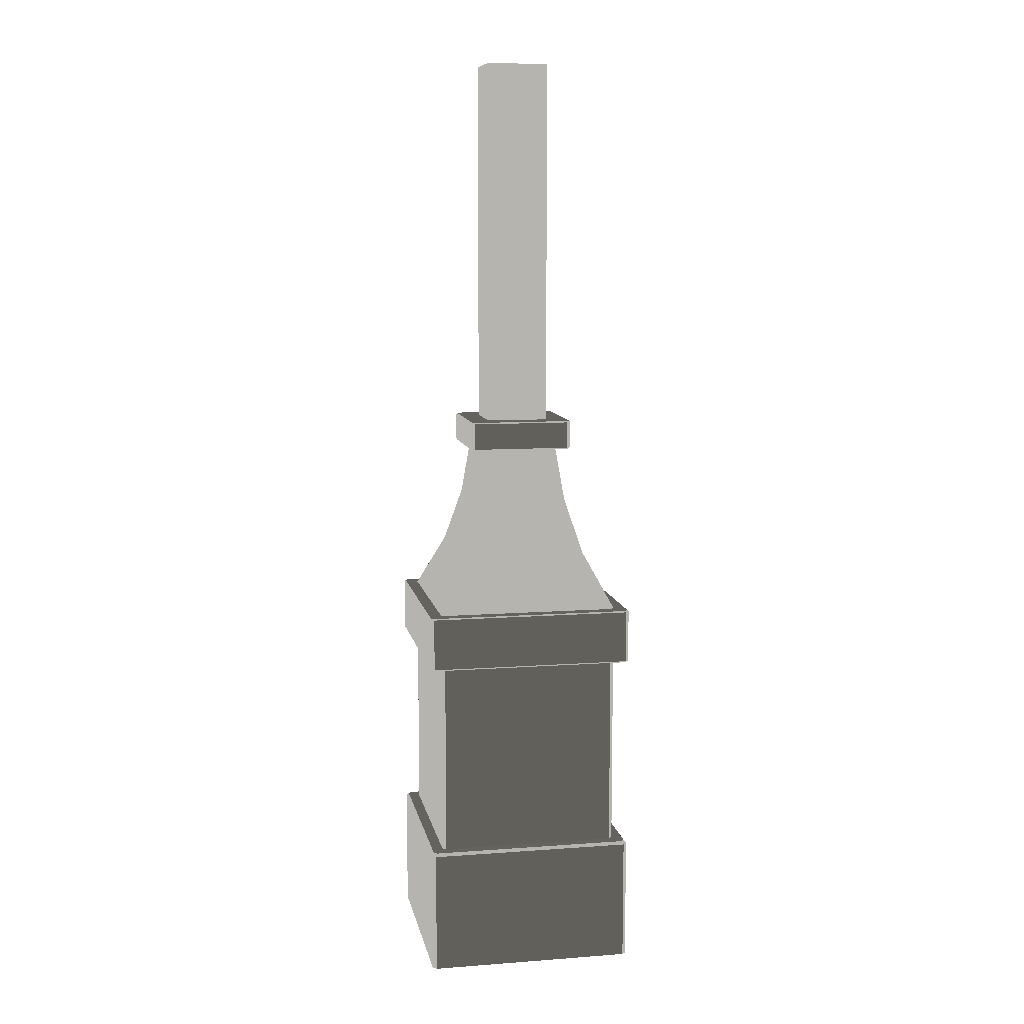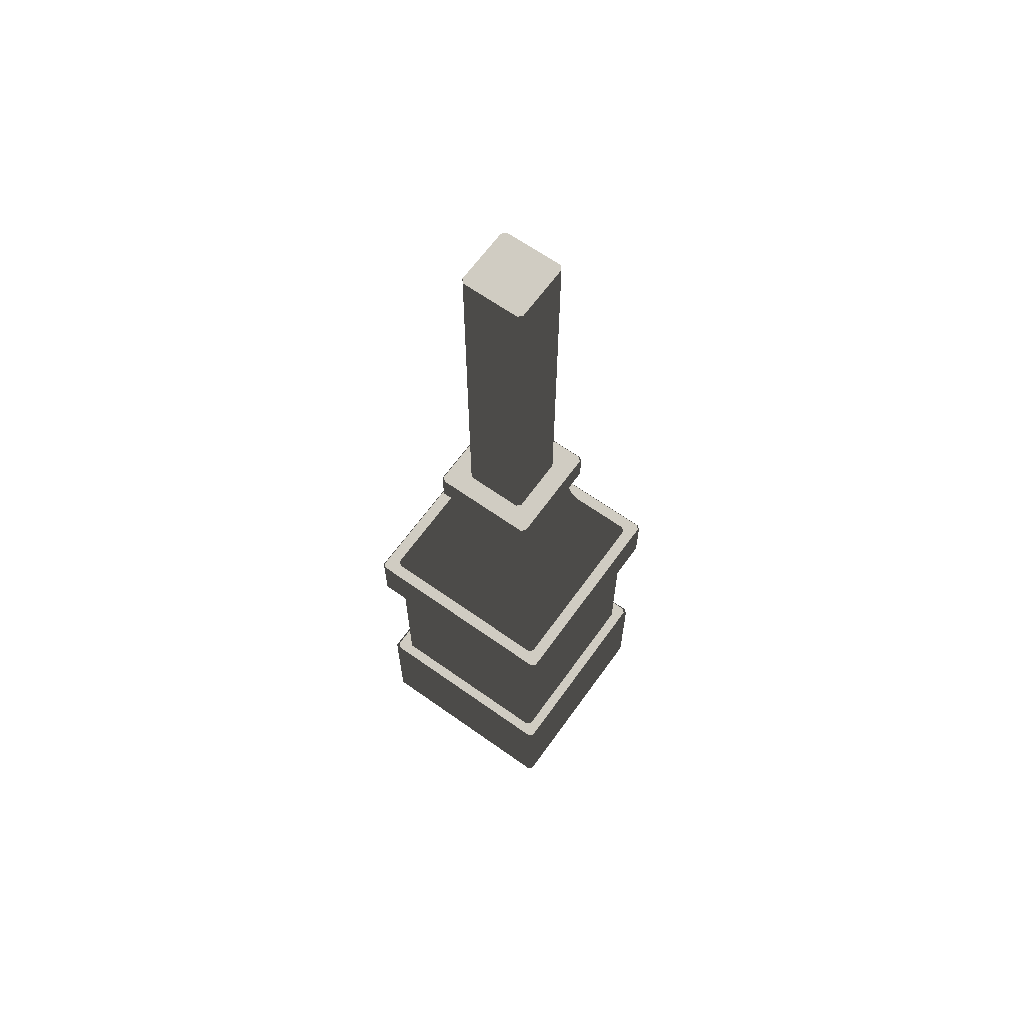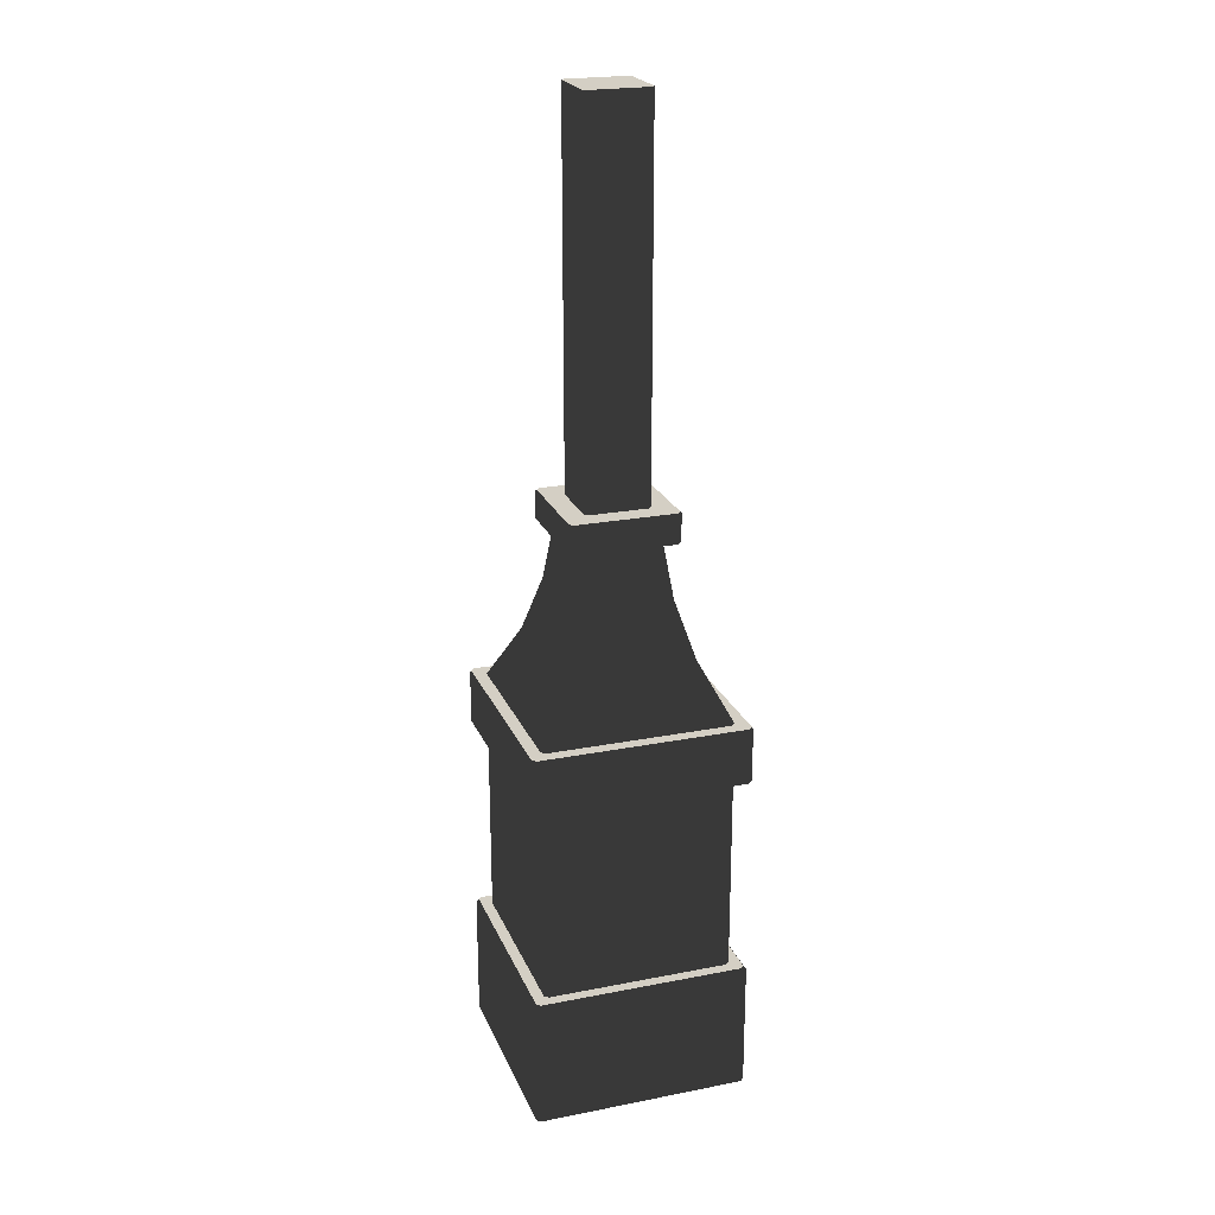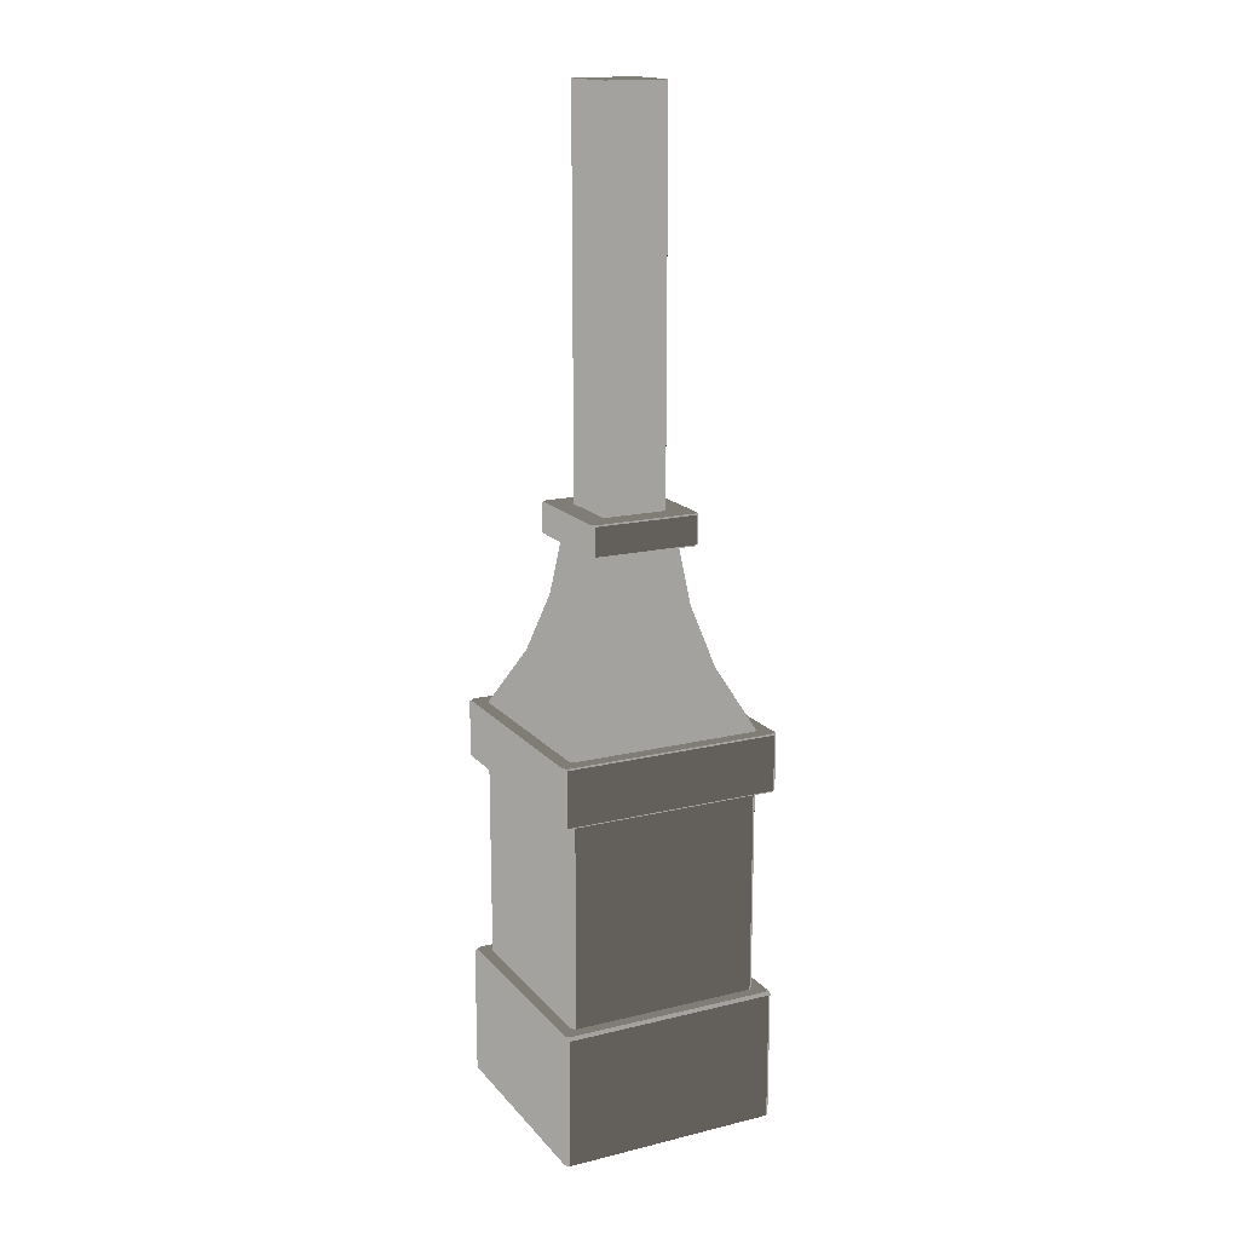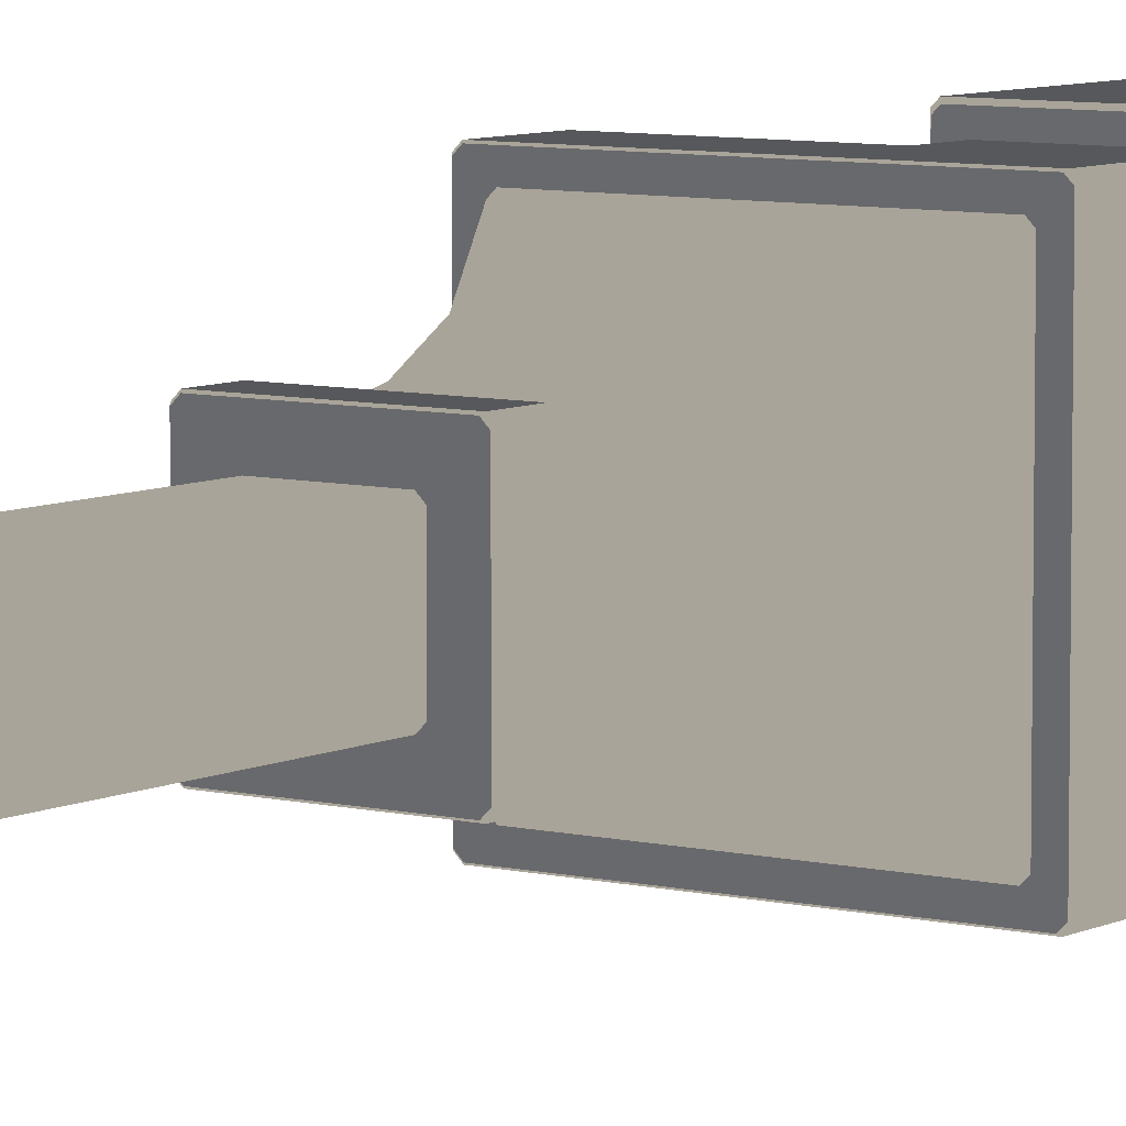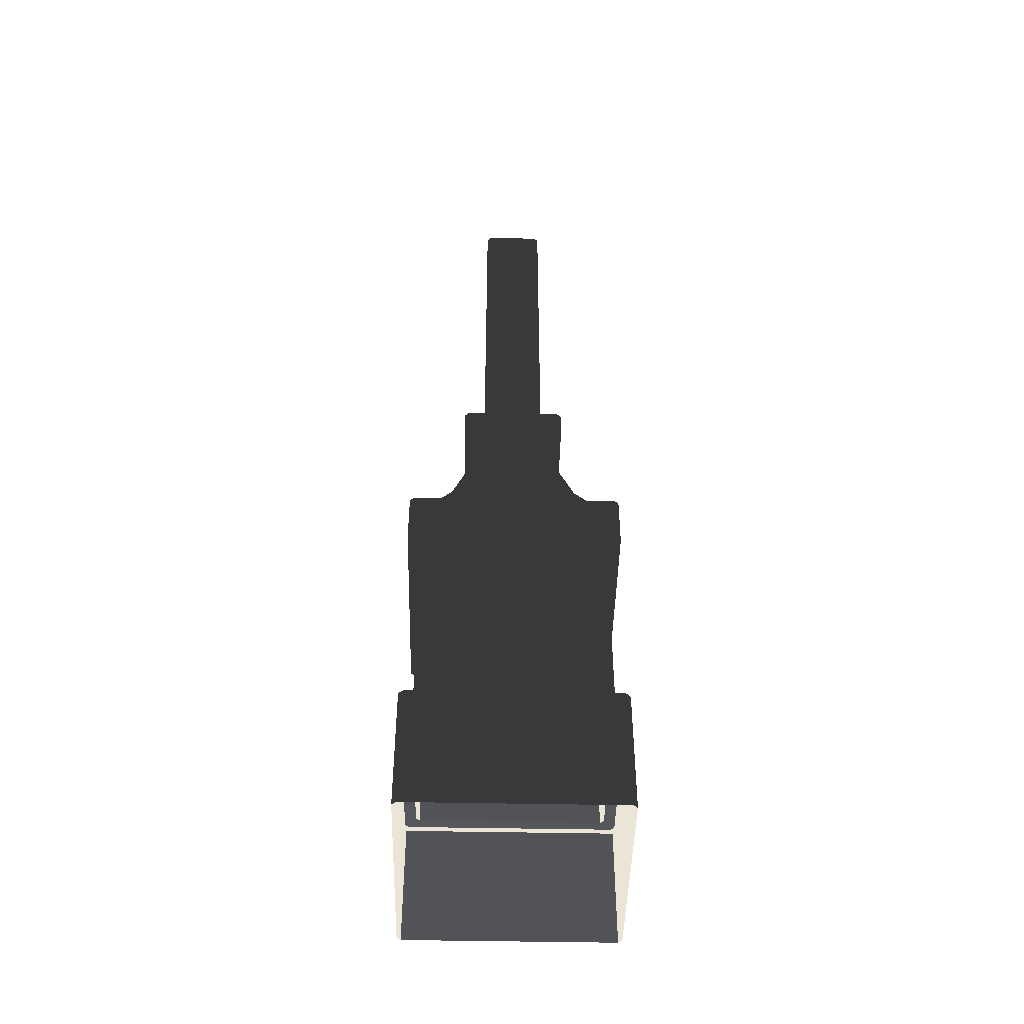
<metadata>
{"format":"obj","ext":"obj","renderer":"f3d","projection":"perspective","resolution":1024,"background":"white","views":[{"elev":9.4,"azim":-10.9,"up":"+Y"},{"elev":64.8,"azim":125.6,"up":"+Y"},{"elev":22.7,"azim":-108.6,"up":"+Y"},{"elev":16.6,"azim":-26.4,"up":"+Y"},{"elev":7.2,"azim":-144.5,"up":"+Z"},{"elev":-46.5,"azim":178.7,"up":"+Y"}]}
</metadata>
<code>
v  -7.547 255.7 8.547
v  7.547 255.7 8.547
v  8.547 255.7 7.547
v  7.547 255.7 -8.547
v  8.547 255.7 -7.547
v  -7.547 255.7 -8.547
v  -8.547 255.7 -7.547
v  -8.547 255.7 7.547
v  27.54 2e-06 28.54
v  27.54 33.66 28.54
v  -27.54 33.66 28.54
v  -27.54 2e-06 28.54
v  28.54 2e-06 -27.54
v  28.54 33.66 -27.54
v  28.54 33.66 27.54
v  28.54 2e-06 27.54
v  -27.54 2e-06 -28.54
v  -27.54 33.66 -28.54
v  27.54 33.66 -28.54
v  27.54 2e-06 -28.54
v  -28.54 2e-06 27.54
v  -28.54 33.66 27.54
v  -28.54 33.66 -27.54
v  -28.54 2e-06 -27.54
v  -27.54 88.42 28.54
v  27.54 88.42 28.54
v  27.54 102.7 28.54
v  -27.54 102.7 28.54
v  28.54 88.42 27.54
v  28.54 88.42 -27.54
v  28.54 102.7 -27.54
v  28.54 102.7 27.54
v  27.54 88.42 -28.54
v  -27.54 88.42 -28.54
v  -27.54 102.7 -28.54
v  27.54 102.7 -28.54
v  -28.54 88.42 -27.54
v  -28.54 88.42 27.54
v  -28.54 102.7 27.54
v  -28.54 102.7 -27.54
v  -24 88.05 25
v  24 88.05 25
v  27.27 88.05 28.27
v  -27.27 88.05 28.27
v  25 88.05 24
v  25 88.05 -24
v  28.27 88.05 -27.27
v  28.27 88.05 27.27
v  24 88.05 -25
v  -24 88.05 -25
v  -27.27 88.05 -28.27
v  27.27 88.05 -28.27
v  -25 88.05 -24
v  -25 88.05 24
v  -28.27 88.05 27.27
v  -28.27 88.05 -27.27
v  24 103 25
v  -24 103 25
v  -27.27 103 28.27
v  27.27 103 28.27
v  -25 103 24
v  -25 103 -24
v  -28.27 103 -27.27
v  -28.27 103 27.27
v  -24 103 -25
v  24 103 -25
v  27.27 103 -28.27
v  -27.27 103 -28.27
v  25 103 -24
v  25 103 24
v  28.27 103 27.27
v  28.27 103 -27.27
v  16.53 118 17.53
v  -16.53 118 17.53
v  17.53 118 -16.53
v  17.53 118 16.53
v  -16.53 118 -17.53
v  16.53 118 -17.53
v  -17.53 118 16.53
v  -17.53 118 -16.53
v  12.05 133 13.05
v  -12.05 133 13.05
v  13.05 133 -12.05
v  13.05 133 12.05
v  -12.05 133 -13.05
v  12.05 133 -13.05
v  -13.05 133 12.05
v  -13.05 133 -12.05
v  9.779 148 10.78
v  -9.779 148 10.78
v  10.78 148 -9.779
v  10.78 148 9.779
v  -9.779 148 -10.78
v  9.779 148 -10.78
v  -10.78 148 9.779
v  -10.78 148 -9.779
v  -13.31 148.4 14.31
v  13.31 148.4 14.31
v  13.31 155.7 14.31
v  -13.31 155.7 14.31
v  14.31 148.4 13.31
v  14.31 148.4 -13.31
v  14.31 155.7 -13.31
v  14.31 155.7 13.31
v  13.31 148.4 -14.31
v  -13.31 148.4 -14.31
v  -13.31 155.7 -14.31
v  13.31 155.7 -14.31
v  -14.31 148.4 -13.31
v  -14.31 148.4 13.31
v  -14.31 155.7 13.31
v  -14.31 155.7 -13.31
v  13.05 148 14.05
v  -13.05 148 14.05
v  14.05 148 -13.05
v  14.05 148 13.05
v  -13.05 148 -14.05
v  13.05 148 -14.05
v  -14.05 148 13.05
v  -14.05 148 -13.05
v  7.547 156 8.547
v  -7.547 156 8.547
v  -13.05 156 14.05
v  13.05 156 14.05
v  -8.547 156 7.547
v  -8.547 156 -7.547
v  -14.05 156 -13.05
v  -14.05 156 13.05
v  -7.547 156 -8.547
v  7.547 156 -8.547
v  13.05 156 -14.05
v  -13.05 156 -14.05
v  8.547 156 -7.547
v  8.547 156 7.547
v  14.05 156 13.05
v  14.05 156 -13.05
v  -24 34.5 25
v  24 34.5 25
v  25 34.5 24
v  25 34.5 -24
v  24 34.5 -25
v  -24 34.5 -25
v  -25 34.5 -24
v  -25 34.5 24
v  -26.94 34.5 27.94
v  26.94 34.5 27.94
v  -27.94 34.5 -26.94
v  -27.94 34.5 26.94
v  26.94 34.5 -27.94
v  -26.94 34.5 -27.94
v  27.94 34.5 26.94
v  27.94 34.5 -26.94
g Pillar_Wood_Square_013
f -152 -151 -150 -149
f -150 -148 -149
f -149 -147 -146 -152
f -145 -152 -146
f -144 -143 -142 -141
f -140 -139 -138 -137
f -136 -135 -134 -133
f -132 -131 -130 -129
f -128 -127 -126 -125
f -124 -123 -122 -121
f -120 -119 -118 -117
f -116 -115 -114 -113
f -112 -111 -110 -109
f -108 -107 -106 -105
f -104 -103 -102 -101
f -100 -99 -98 -97
f -96 -95 -94 -93
f -92 -91 -90 -89
f -88 -87 -86 -85
f -84 -83 -82 -81
f -95 -96 -80 -79
f -83 -84 -78 -77
f -87 -88 -76 -75
f -91 -92 -74 -73
f -79 -80 -72 -71
f -77 -78 -70 -69
f -75 -76 -68 -67
f -73 -74 -66 -65
f -71 -72 -64 -63
f -69 -70 -62 -61
f -67 -68 -60 -59
f -65 -66 -58 -57
f -56 -55 -54 -53
f -52 -51 -50 -49
f -48 -47 -46 -45
f -44 -43 -42 -41
f -63 -64 -40 -39
f -61 -62 -38 -37
f -59 -60 -36 -35
f -57 -58 -34 -33
f -32 -31 -30 -29
f -28 -27 -26 -25
f -24 -23 -22 -21
f -20 -19 -18 -17
f -31 -32 -151 -152
f -19 -20 -148 -150
f -23 -24 -147 -149
f -27 -28 -145 -146
f -111 -112 -16 -15
f -107 -108 -14 -13
f -103 -104 -12 -11
f -99 -100 -10 -9
f -15 -16 -8 -7
f -9 -10 -6 -5
f -11 -12 -4 -3
f -13 -14 -2 -1
f -144 -137 -138 -143
f -112 -99 -9 -16
f -140 -133 -134 -139
f -136 -129 -130 -135
f -115 -128 -125 -114
f -127 -124 -121 -126
f -123 -120 -117 -122
f -119 -116 -113 -118
f -99 -112 -109 -98
f -111 -108 -105 -110
f -107 -104 -101 -106
f -103 -100 -97 -102
f -83 -96 -93 -82
f -95 -92 -89 -94
f -91 -88 -85 -90
f -87 -84 -81 -86
f -92 -95 -79 -74
f -96 -83 -77 -80
f -84 -87 -75 -78
f -88 -91 -73 -76
f -74 -79 -71 -66
f -80 -77 -69 -72
f -78 -75 -67 -70
f -76 -73 -65 -68
f -66 -71 -63 -58
f -72 -69 -61 -64
f -70 -67 -59 -62
f -68 -65 -57 -60
f -43 -56 -53 -42
f -55 -52 -49 -54
f -51 -48 -45 -50
f -47 -44 -41 -46
f -58 -63 -39 -34
f -64 -61 -37 -40
f -62 -59 -35 -38
f -60 -57 -33 -36
f -19 -32 -29 -18
f -31 -28 -25 -30
f -27 -24 -21 -26
f -23 -20 -17 -22
f -28 -31 -152 -145
f -32 -19 -150 -151
f -20 -23 -149 -148
f -24 -27 -146 -147
f -15 -14 -108 -111
f -142 -131 -132 -141
f -13 -12 -104 -107
f -11 -10 -100 -103
f -14 -15 -7 -2
f -16 -9 -5 -8
f -10 -11 -3 -6
f -12 -13 -1 -4
f -128 -109 -110 -127
f -124 -105 -106 -123
f -120 -101 -102 -119
f -116 -97 -98 -115
f -126 -93 -94 -125
f -114 -89 -90 -113
f -118 -85 -86 -117
f -122 -81 -82 -121
f -56 -39 -40 -55
f -52 -37 -38 -51
f -48 -35 -36 -47
f -44 -33 -34 -43
f -54 -29 -30 -53
f -42 -25 -26 -41
f -46 -21 -22 -45
f -50 -17 -18 -49
f -115 -98 -109 -128
f -127 -110 -105 -124
f -123 -106 -101 -120
f -119 -102 -97 -116
f -121 -82 -93 -126
f -125 -94 -89 -114
f -113 -90 -85 -118
f -117 -86 -81 -122
f -43 -34 -39 -56
f -55 -40 -37 -52
f -51 -38 -35 -48
f -47 -36 -33 -44
f -49 -18 -29 -54
f -53 -30 -25 -42
f -41 -26 -21 -46
f -45 -22 -17 -50
f -143 -7 -8 -142
f -131 -5 -6 -130
f -135 -3 -4 -134
f -139 -1 -2 -138
f -138 -2 -7 -143
f -142 -8 -5 -131
f -130 -6 -3 -135
f -134 -4 -1 -139

</code>
